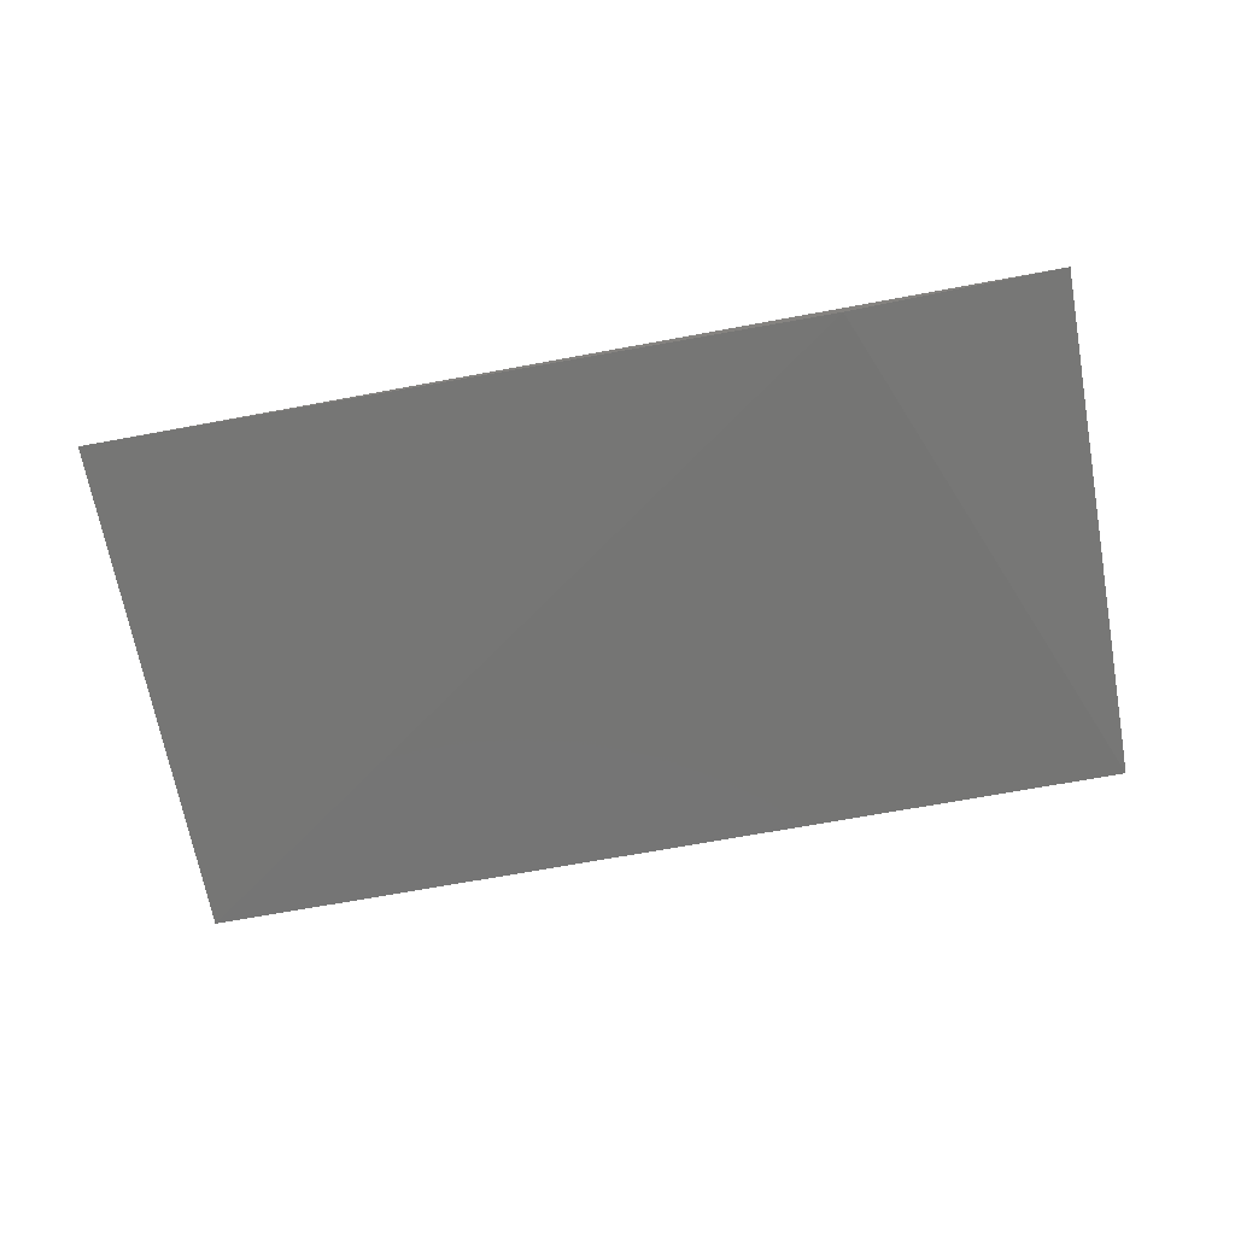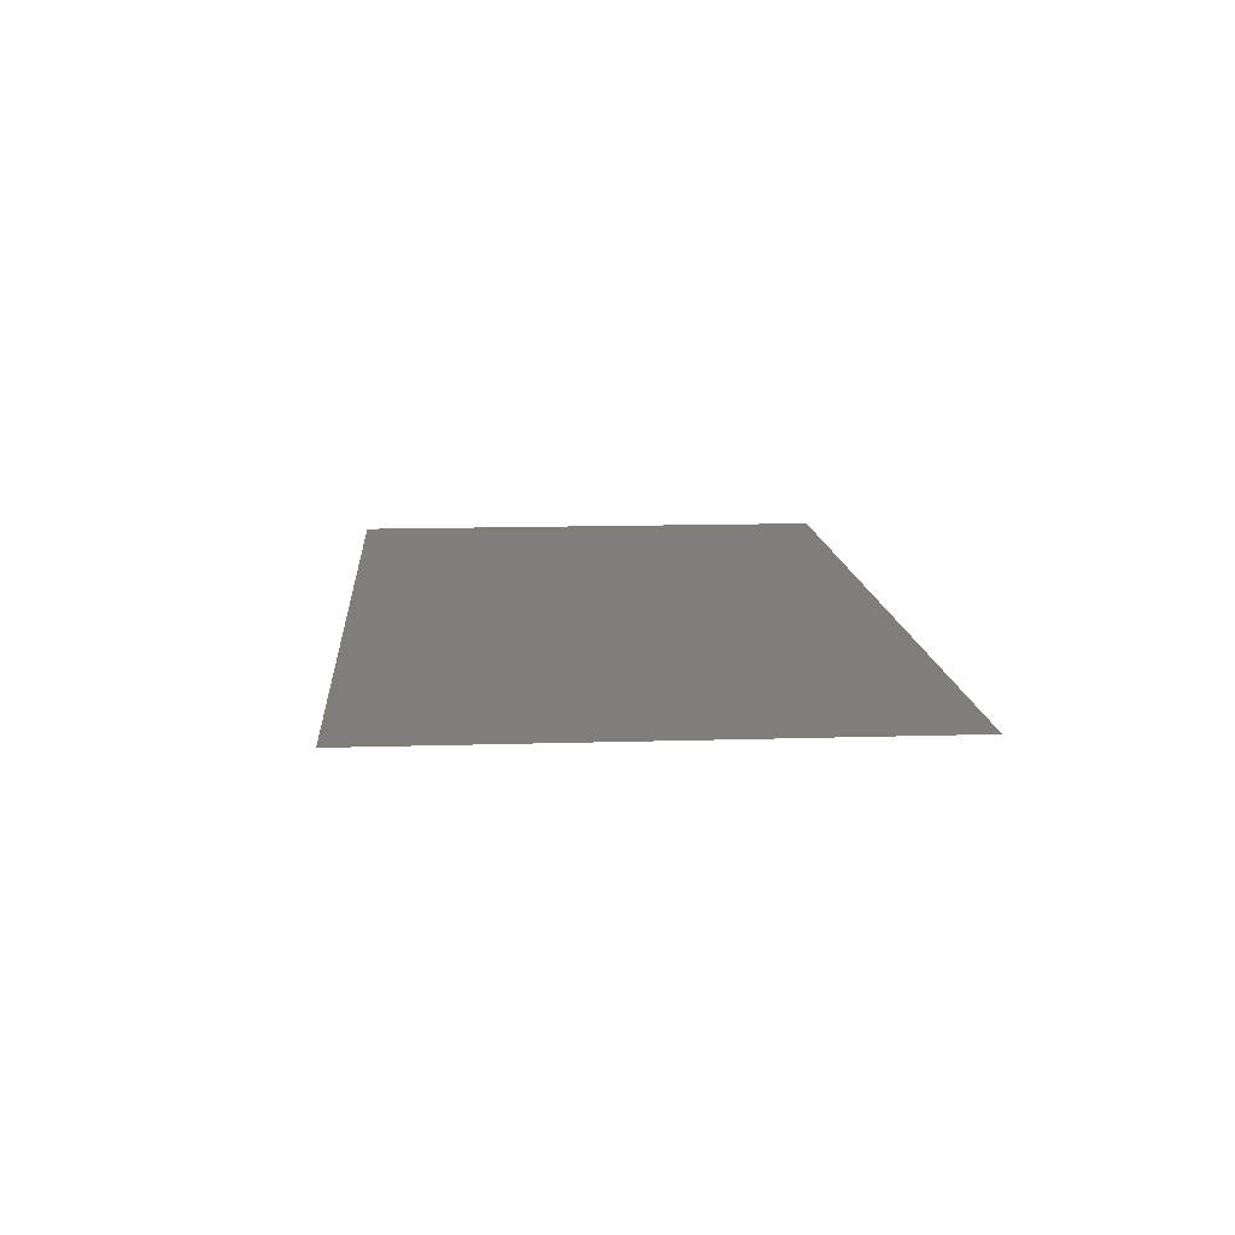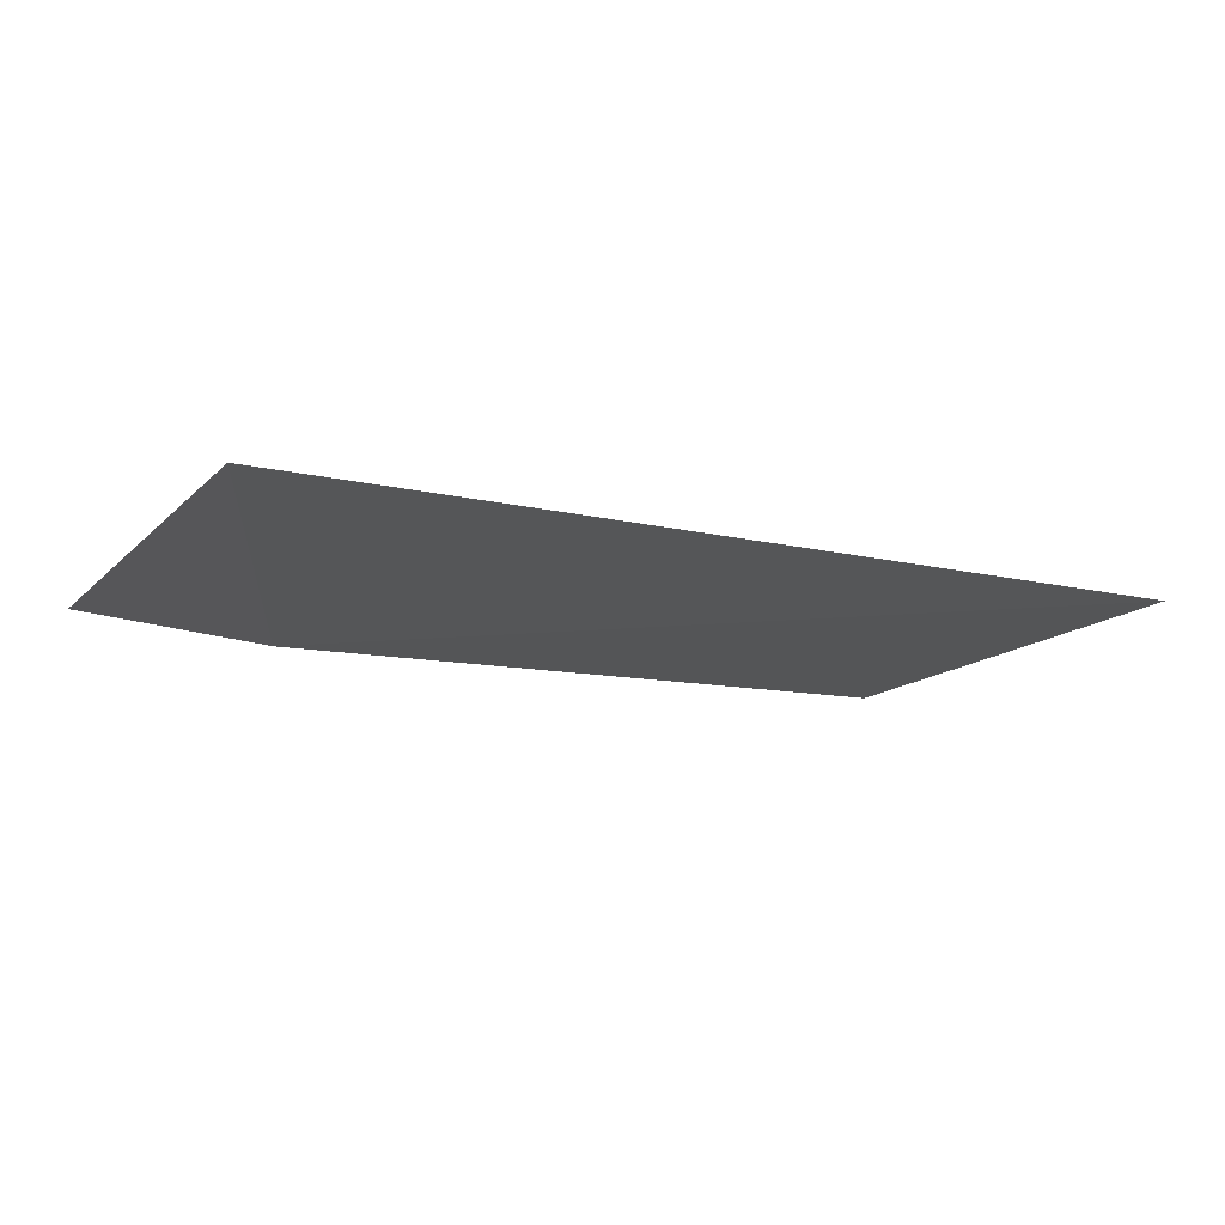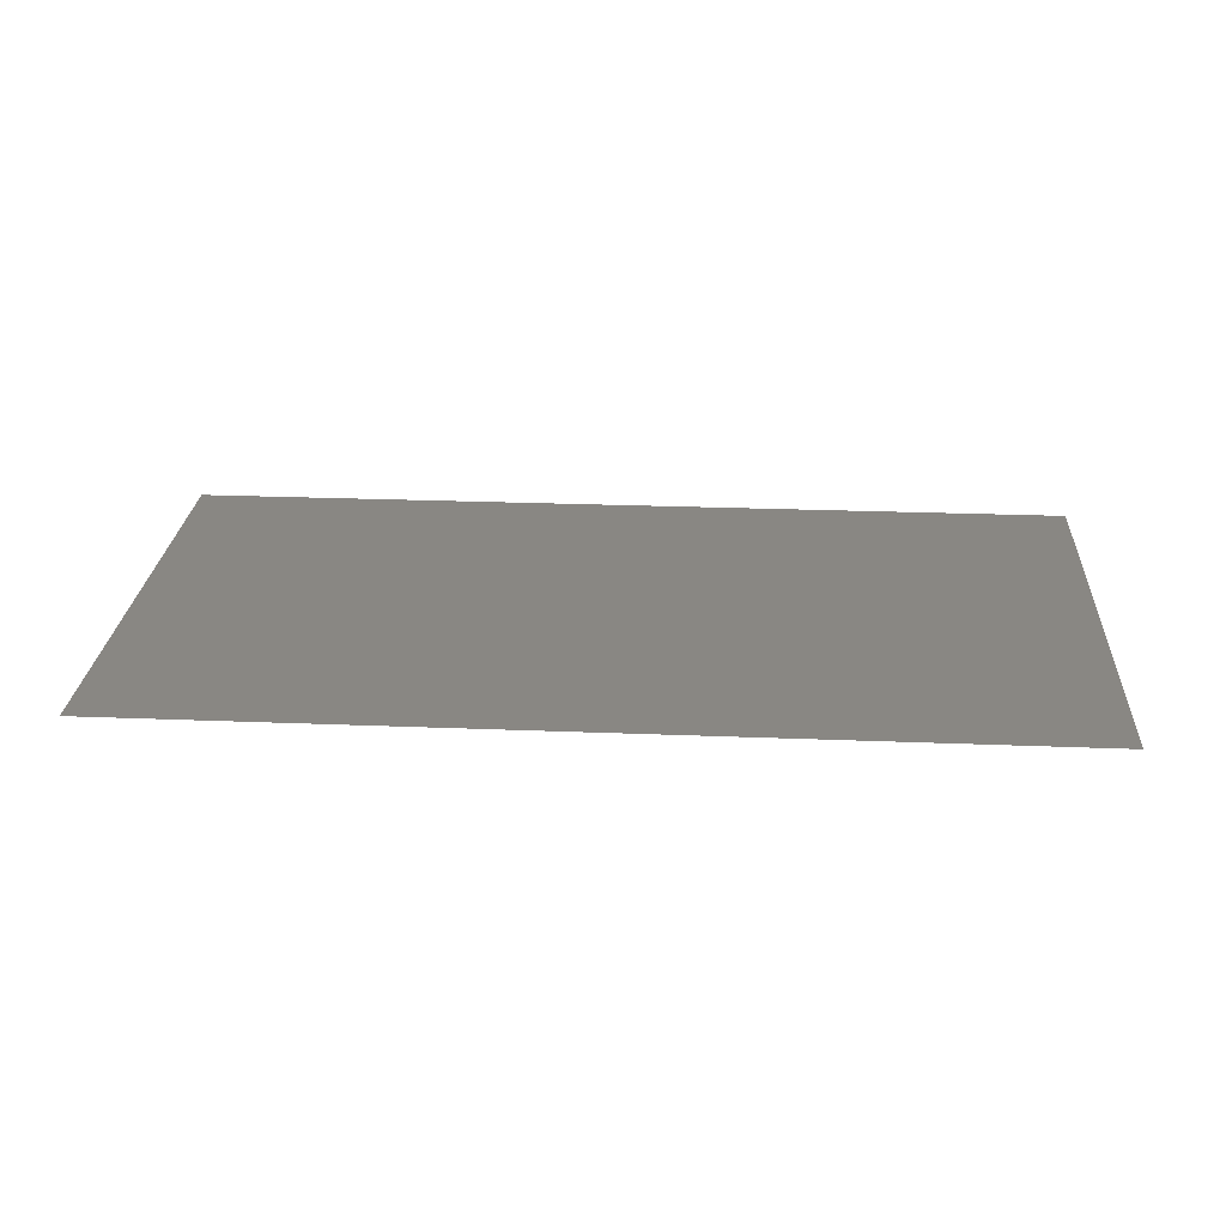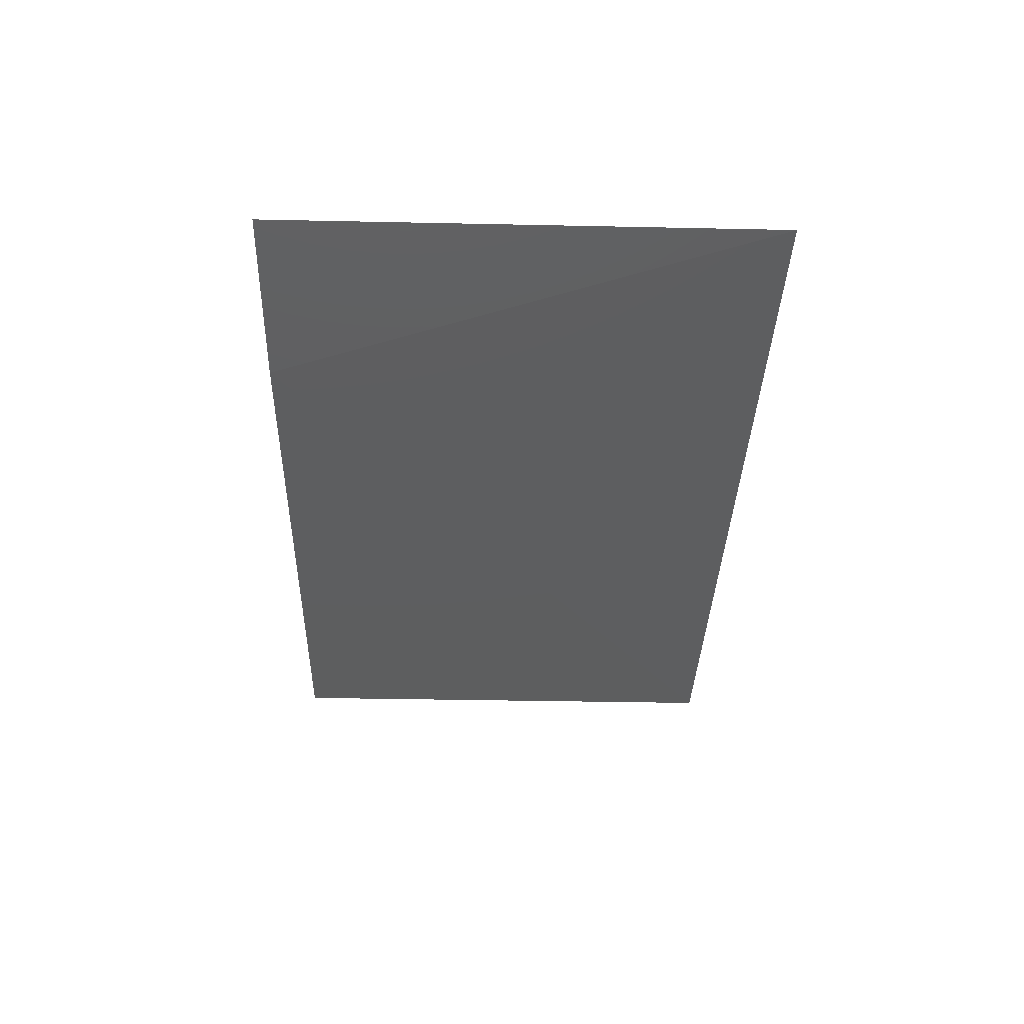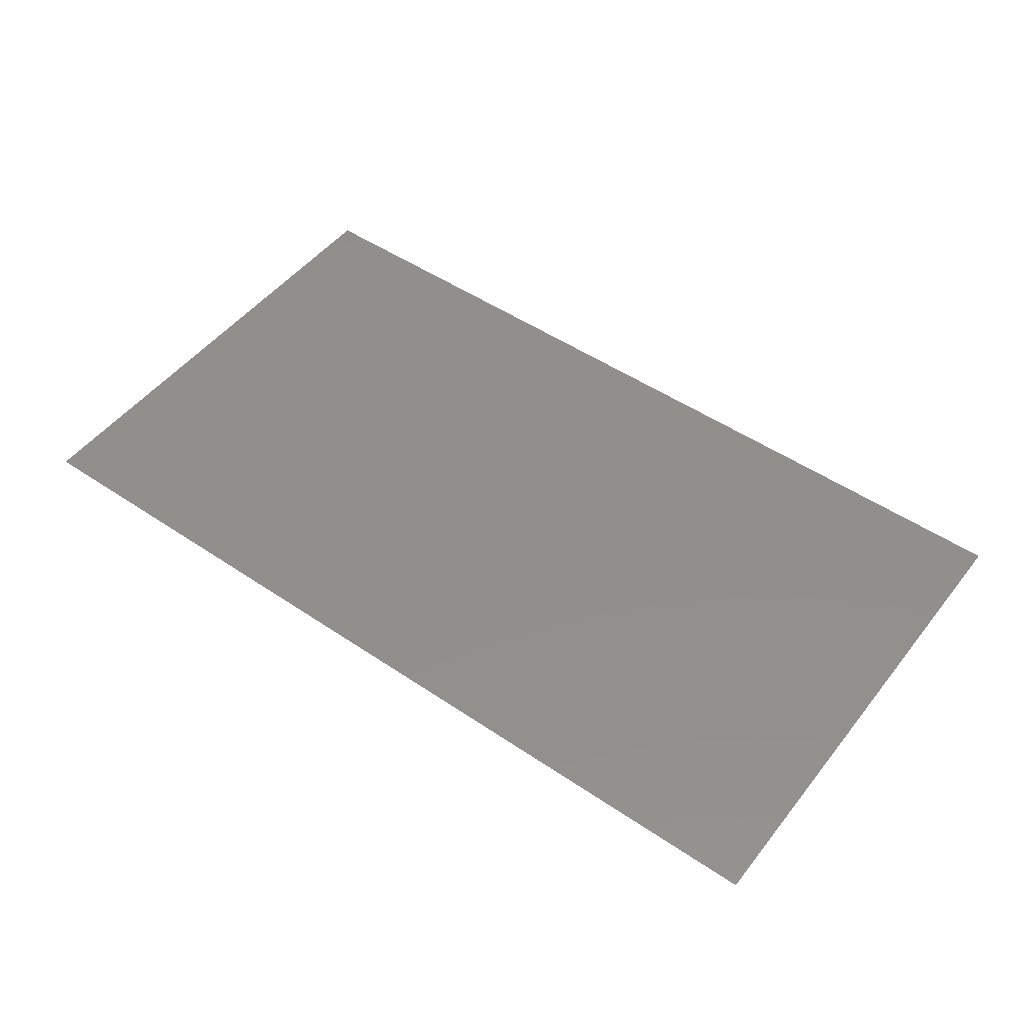
<metadata>
{"format":"stl","ext":"stl","renderer":"f3d","projection":"perspective","resolution":1024,"background":"white","views":[{"elev":-68.8,"azim":10.5,"up":"+Z"},{"elev":12.4,"azim":85.8,"up":"+Z"},{"elev":-14.1,"azim":152.7,"up":"+Z"},{"elev":25.1,"azim":-176.3,"up":"+Z"},{"elev":-34.8,"azim":88.4,"up":"+Z"},{"elev":49.8,"azim":-143.3,"up":"+Z"}]}
</metadata>
<code>
# stl→obj: 5 verts, 6 faces
v -0.3796 -0.3779 -0.1561
v -0.3526 -0.3779 -0.1561
v -0.3526 -0.363 -0.1561
v -0.3796 -0.363 -0.1561
v -0.3587 -0.3779 -0.1565
f 1 2 3
f 1 3 4
f 2 5 3
f 1 5 2
f 3 5 4
f 1 4 5

</code>
